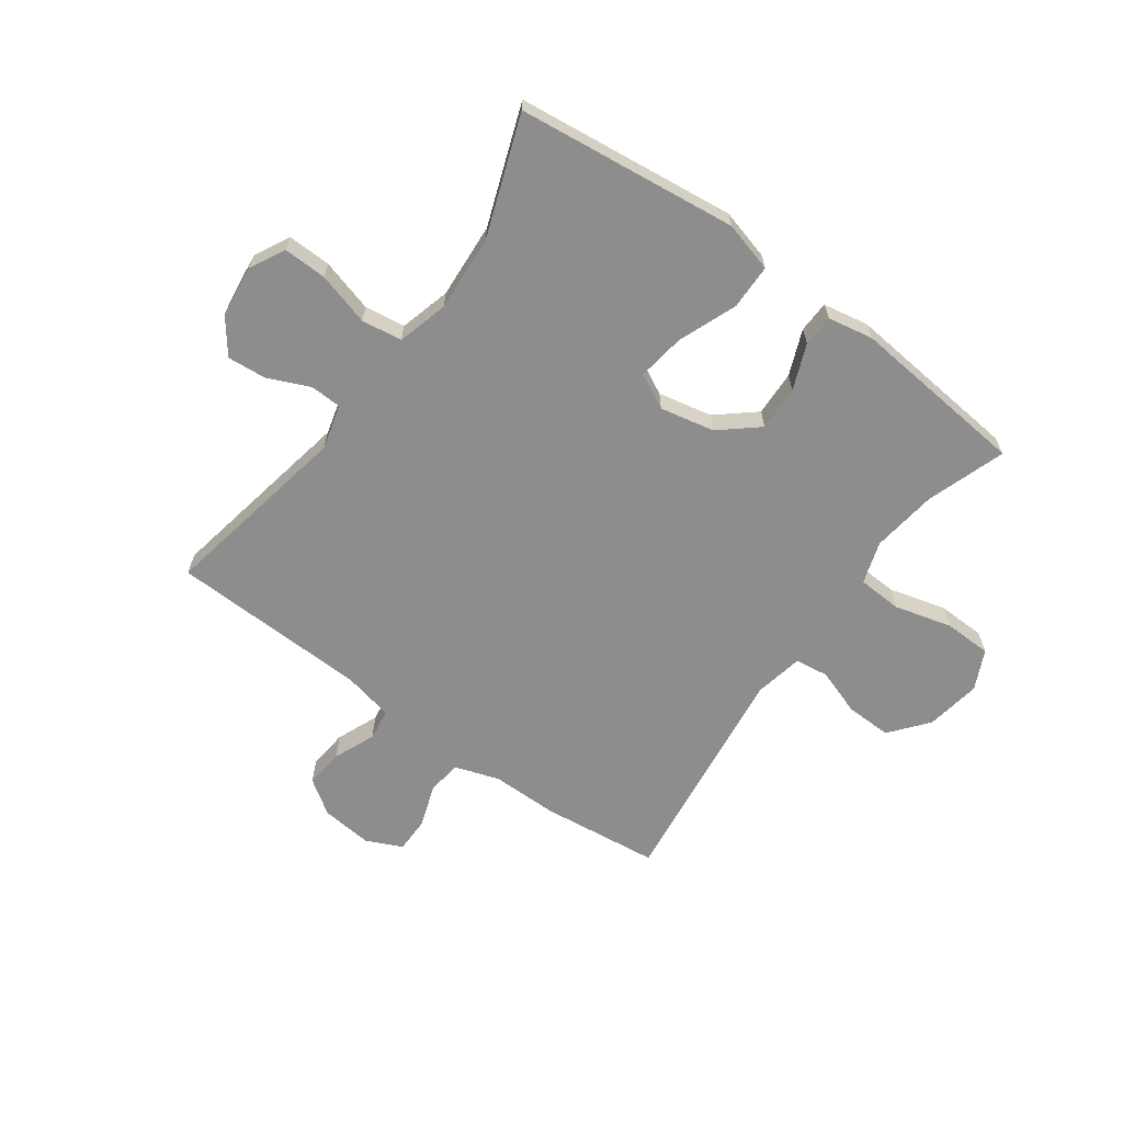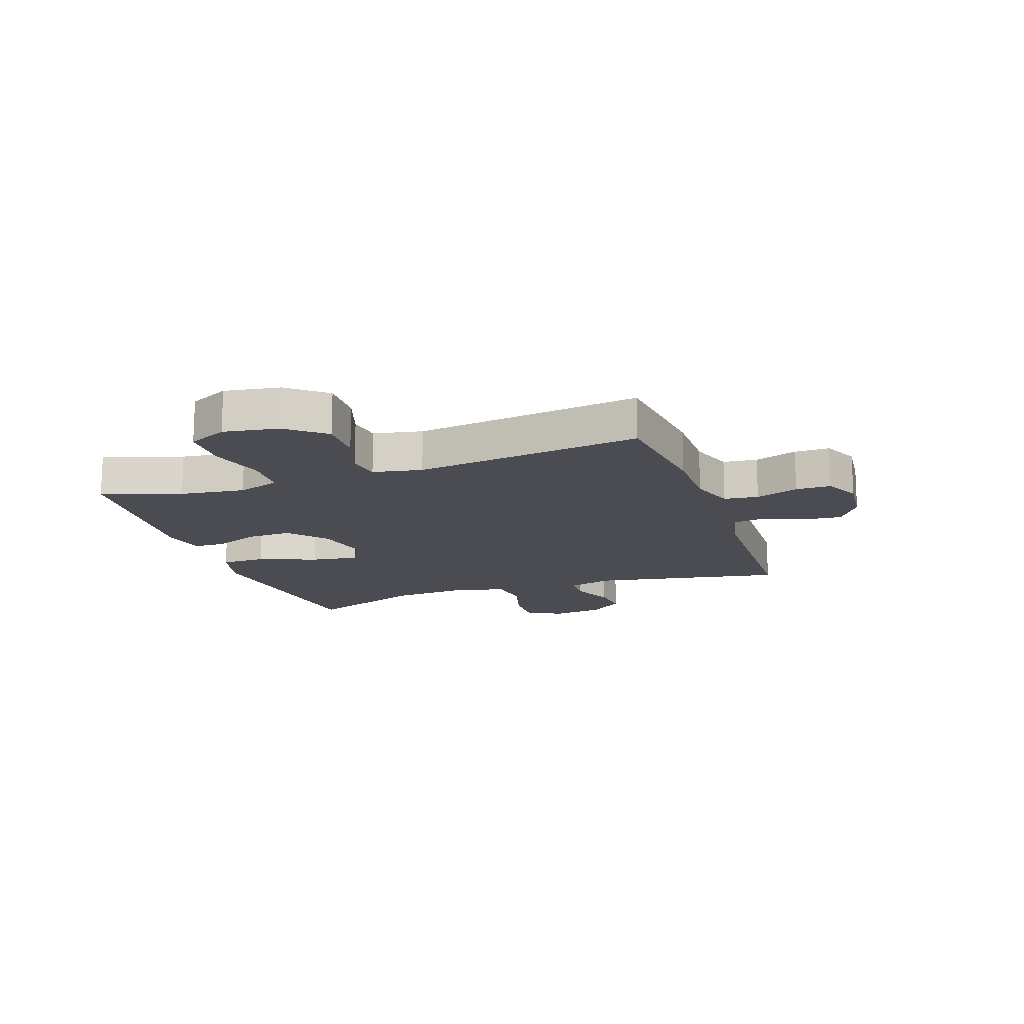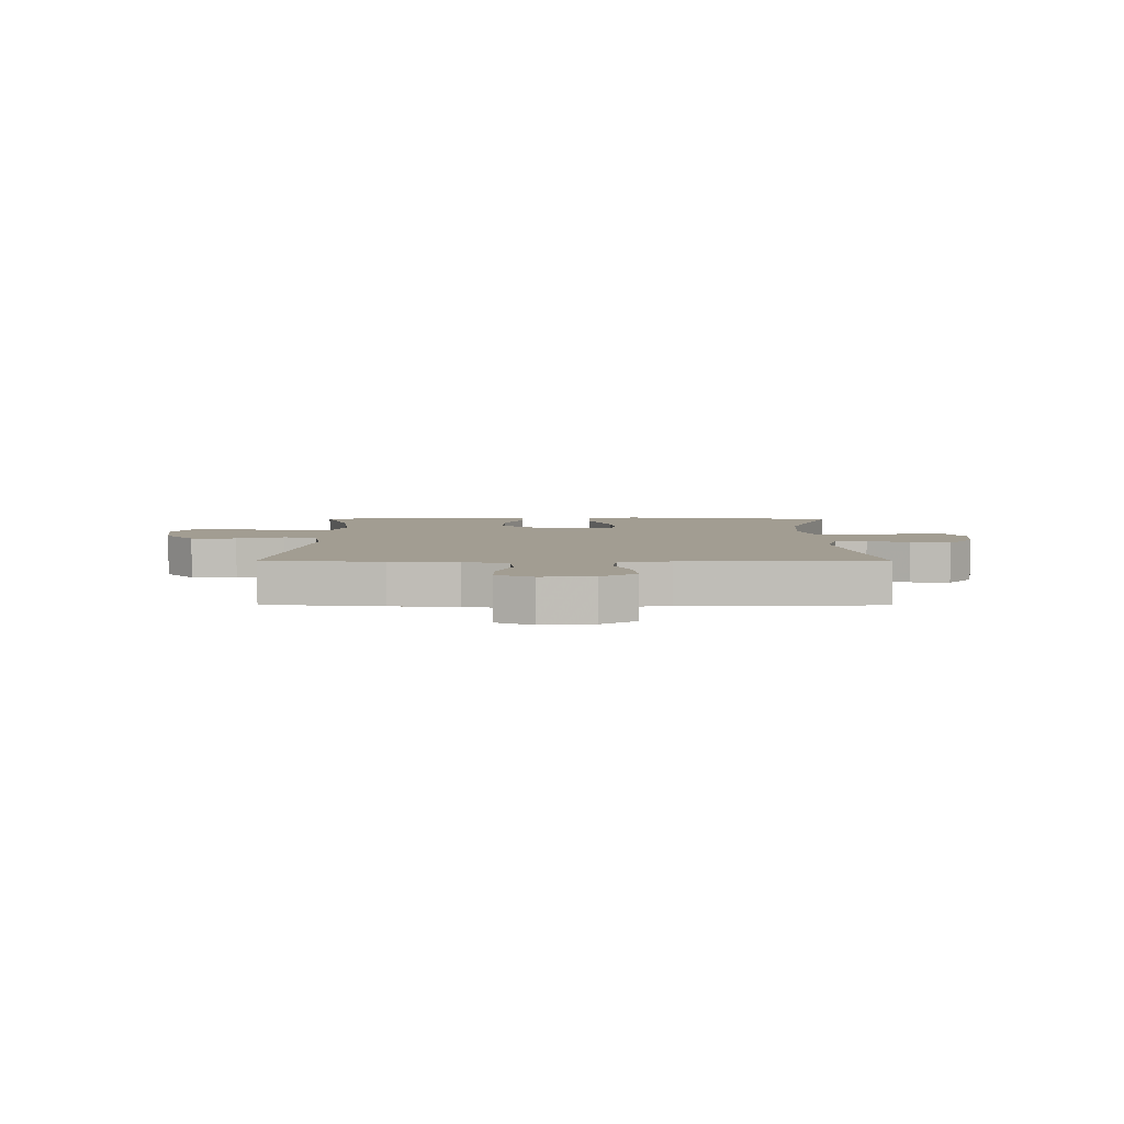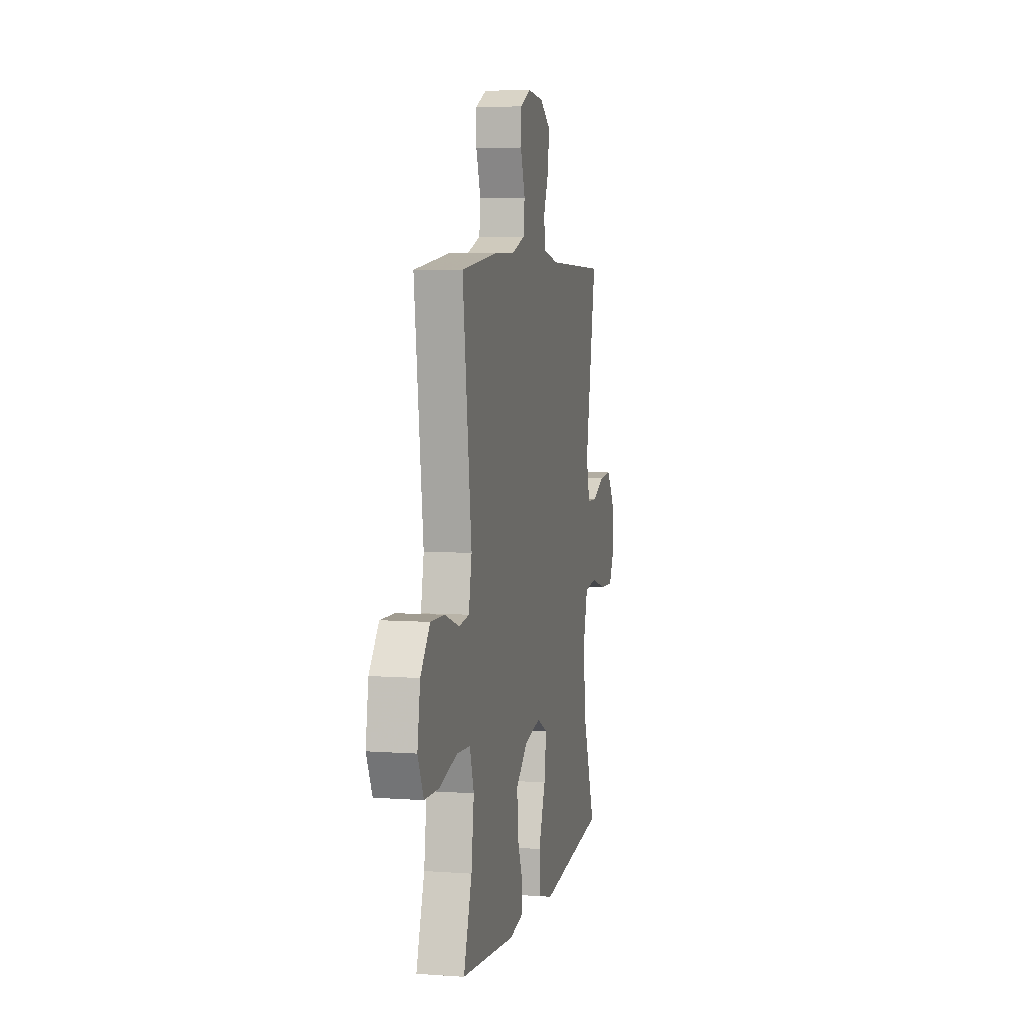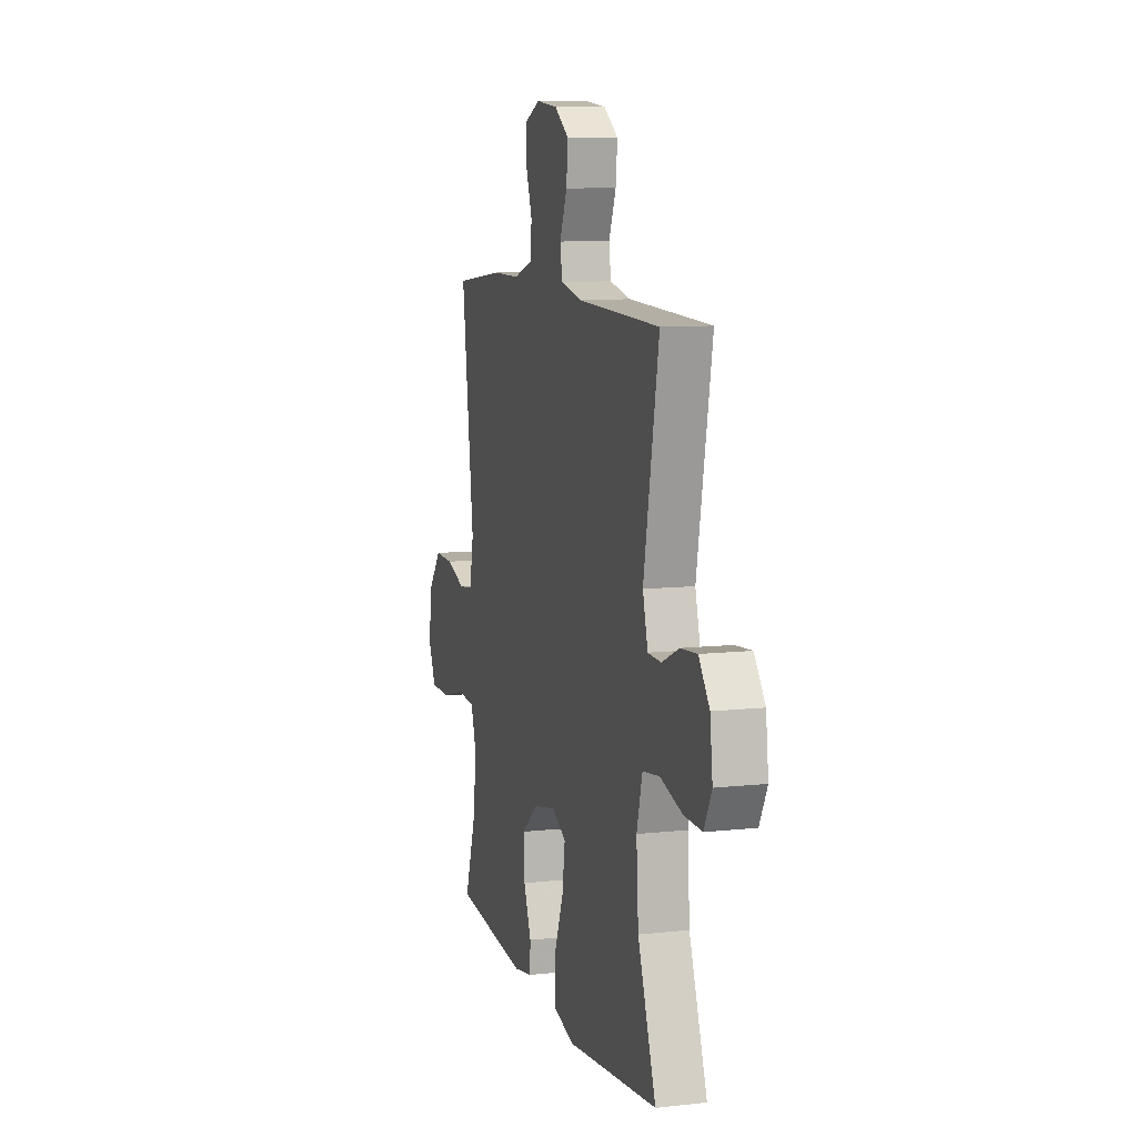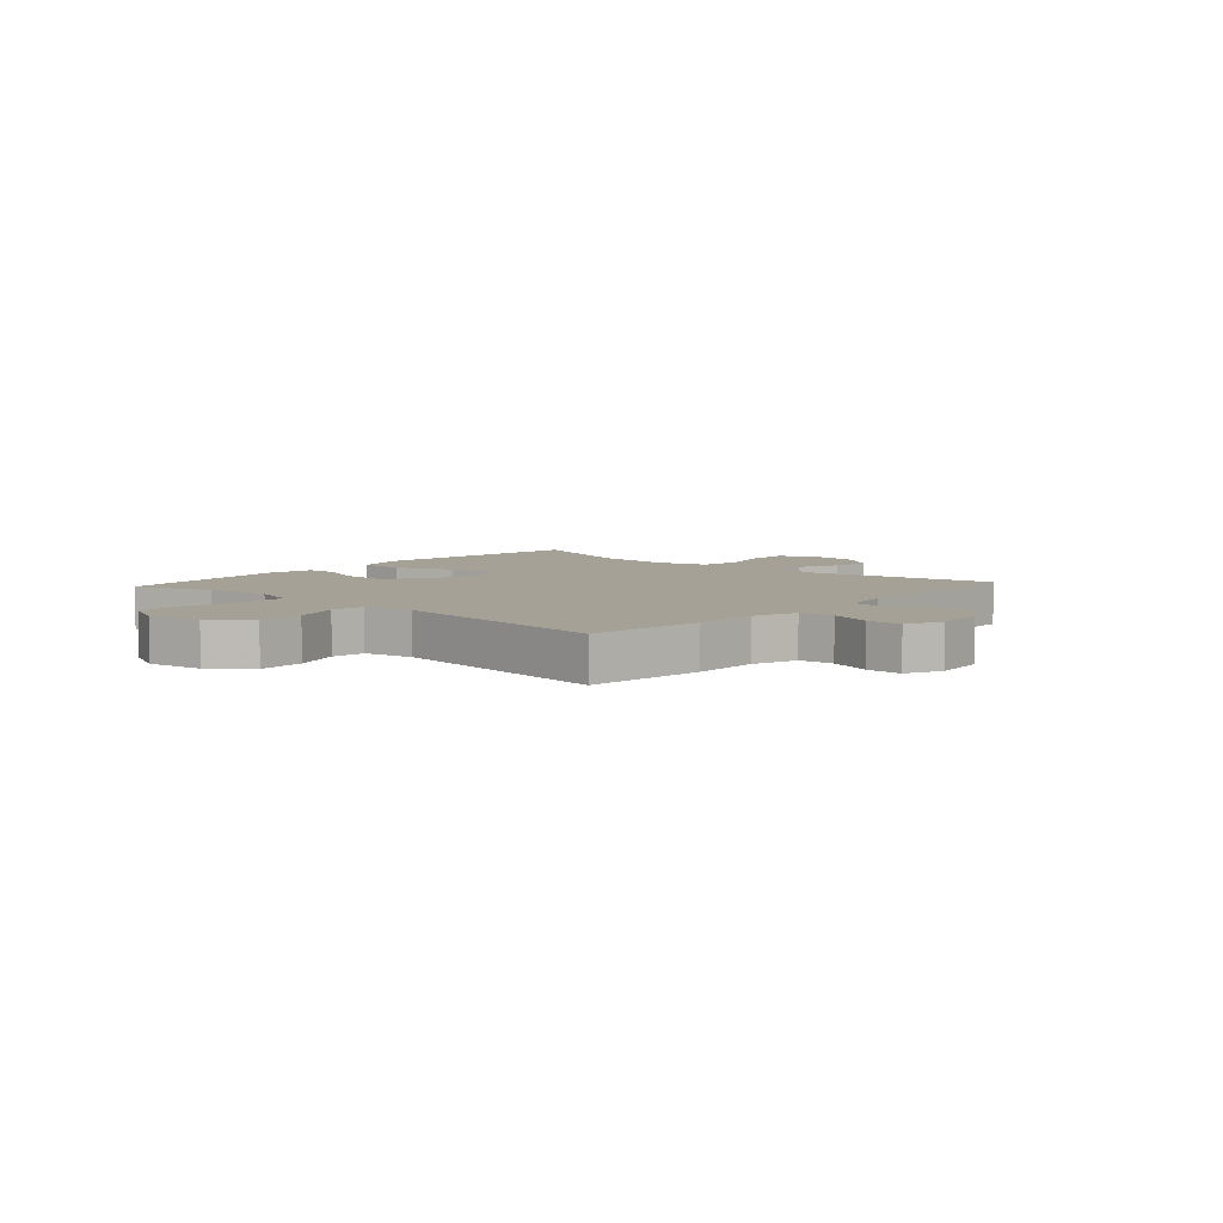
<metadata>
{"format":"obj","ext":"obj","renderer":"f3d","projection":"perspective","resolution":1024,"background":"white","views":[{"elev":-64.6,"azim":144.1,"up":"+Y"},{"elev":-15.5,"azim":-70.7,"up":"+Y"},{"elev":4.9,"azim":0.5,"up":"+Y"},{"elev":5.9,"azim":-77.6,"up":"+Z"},{"elev":9.5,"azim":73.9,"up":"+Z"},{"elev":6.1,"azim":-48.2,"up":"+Y"}]}
</metadata>
<code>
v 0.5 0.07 0.5
v 0.437 0.07 0.165
v 0.458 0.07 0.087
v 0.513 0.07 0.085
v 0.585 0.07 0.117
v 0.654 0.07 0.123
v 0.699 0.07 0.063
v 0.71 0.07 -0.027
v 0.678 0.07 -0.089
v 0.602 0.07 -0.087
v 0.51 0.07 -0.061
v 0.439 0.07 -0.071
v 0.415 0.07 -0.16
v 0.424 0.07 -0.292
v 0.5 0.07 -0.5
v 0.252 0.07 -0.529
v 0.116 0.07 -0.545
v 0.028 0.07 -0.521
v 0.027 0.07 -0.442
v 0.067 0.07 -0.34
v 0.079 0.07 -0.257
v 0.018 0.07 -0.226
v -0.077 0.07 -0.246
v -0.143 0.07 -0.302
v -0.14 0.07 -0.381
v -0.108 0.07 -0.46
v -0.11 0.07 -0.515
v -0.189 0.07 -0.53
v -0.5 0.07 -0.5
v -0.453 0.07 -0.362
v -0.438 0.07 -0.248
v -0.462 0.07 -0.174
v -0.539 0.07 -0.17
v -0.64 0.07 -0.197
v -0.723 0.07 -0.195
v -0.756 0.07 -0.126
v -0.74 0.07 -0.029
v -0.686 0.07 0.037
v -0.606 0.07 0.035
v -0.524 0.07 0.007
v -0.466 0.07 0.015
v -0.449 0.07 0.101
v -0.5 0.07 0.5
v -0.294 0.07 0.524
v -0.177 0.07 0.524
v -0.099 0.07 0.55
v -0.092 0.07 0.61
v -0.118 0.07 0.685
v -0.118 0.07 0.747
v -0.055 0.07 0.776
v 0.035 0.07 0.767
v 0.095 0.07 0.726
v 0.088 0.07 0.658
v 0.058 0.07 0.585
v 0.066 0.07 0.53
v 0.154 0.07 0.511
v 0.5 0 0.5
v 0.437 0 0.165
v 0.458 0 0.087
v 0.513 0 0.085
v 0.585 0 0.117
v 0.654 0 0.123
v 0.699 0 0.063
v 0.71 0 -0.027
v 0.678 0 -0.089
v 0.602 0 -0.087
v 0.51 0 -0.061
v 0.439 0 -0.071
v 0.415 0 -0.16
v 0.424 0 -0.292
v 0.5 0 -0.5
v 0.252 0 -0.529
v 0.116 0 -0.545
v 0.028 0 -0.521
v 0.027 0 -0.442
v 0.067 0 -0.34
v 0.079 0 -0.257
v 0.018 0 -0.226
v -0.077 0 -0.246
v -0.143 0 -0.302
v -0.14 0 -0.381
v -0.108 0 -0.46
v -0.11 0 -0.515
v -0.189 0 -0.53
v -0.5 0 -0.5
v -0.453 0 -0.362
v -0.438 0 -0.248
v -0.462 0 -0.174
v -0.539 0 -0.17
v -0.64 0 -0.197
v -0.723 0 -0.195
v -0.756 0 -0.126
v -0.74 0 -0.029
v -0.686 0 0.037
v -0.606 0 0.035
v -0.524 0 0.007
v -0.466 0 0.015
v -0.449 0 0.101
v -0.5 0 0.5
v -0.294 0 0.524
v -0.177 0 0.524
v -0.099 0 0.55
v -0.092 0 0.61
v -0.118 0 0.685
v -0.118 0 0.747
v -0.055 0 0.776
v 0.035 0 0.767
v 0.095 0 0.726
v 0.088 0 0.658
v 0.058 0 0.585
v 0.066 0 0.53
v 0.154 0 0.511
f 52 53 54
f 51 52 54
f 50 51 54
f 49 50 54
f 48 49 54
f 47 48 54
f 46 47 54 55
f 45 46 55 56
f 44 45 56
f 43 44 56
f 42 43 56
f 38 39 40
f 37 38 40
f 36 37 40
f 35 36 40
f 34 35 40
f 33 34 40
f 32 33 40 41
f 56 1 2
f 42 56 2
f 41 42 2
f 32 41 2
f 31 32 2
f 28 29 30
f 27 28 30
f 26 27 30
f 25 26 30
f 18 19 20
f 17 18 20
f 16 17 20
f 16 20 21
f 15 16 21
f 14 15 21
f 13 14 21 22
f 9 10 11
f 8 9 11
f 7 8 11
f 6 7 11
f 5 6 11
f 4 5 11
f 3 4 11 12
f 12 13 22
f 3 12 22
f 2 3 22
f 24 25 30 31
f 23 24 31
f 2 22 23 31
f 110 109 108
f 110 108 107
f 110 107 106
f 110 106 105
f 110 105 104
f 110 104 103
f 111 110 103 102
f 112 111 102 101
f 112 101 100
f 112 100 99
f 112 99 98
f 96 95 94
f 96 94 93
f 96 93 92
f 96 92 91
f 96 91 90
f 96 90 89
f 97 96 89 88
f 58 57 112
f 58 112 98
f 58 98 97
f 58 97 88
f 58 88 87
f 86 85 84
f 86 84 83
f 86 83 82
f 86 82 81
f 76 75 74
f 76 74 73
f 76 73 72
f 77 76 72
f 77 72 71
f 77 71 70
f 78 77 70 69
f 67 66 65
f 67 65 64
f 67 64 63
f 67 63 62
f 67 62 61
f 67 61 60
f 68 67 60 59
f 78 69 68
f 78 68 59
f 78 59 58
f 87 86 81 80
f 87 80 79
f 87 79 78 58
f 1 57 58 2
f 2 58 59 3
f 3 59 60 4
f 4 60 61 5
f 5 61 62 6
f 6 62 63 7
f 7 63 64 8
f 8 64 65 9
f 9 65 66 10
f 10 66 67 11
f 11 67 68 12
f 12 68 69 13
f 13 69 70 14
f 14 70 71 15
f 15 71 72 16
f 16 72 73 17
f 17 73 74 18
f 18 74 75 19
f 19 75 76 20
f 20 76 77 21
f 21 77 78 22
f 22 78 79 23
f 23 79 80 24
f 24 80 81 25
f 25 81 82 26
f 26 82 83 27
f 27 83 84 28
f 28 84 85 29
f 29 85 86 30
f 30 86 87 31
f 31 87 88 32
f 32 88 89 33
f 33 89 90 34
f 34 90 91 35
f 35 91 92 36
f 36 92 93 37
f 37 93 94 38
f 38 94 95 39
f 39 95 96 40
f 40 96 97 41
f 41 97 98 42
f 42 98 99 43
f 43 99 100 44
f 44 100 101 45
f 45 101 102 46
f 46 102 103 47
f 47 103 104 48
f 48 104 105 49
f 49 105 106 50
f 50 106 107 51
f 51 107 108 52
f 52 108 109 53
f 53 109 110 54
f 54 110 111 55
f 55 111 112 56
f 56 112 57 1

</code>
